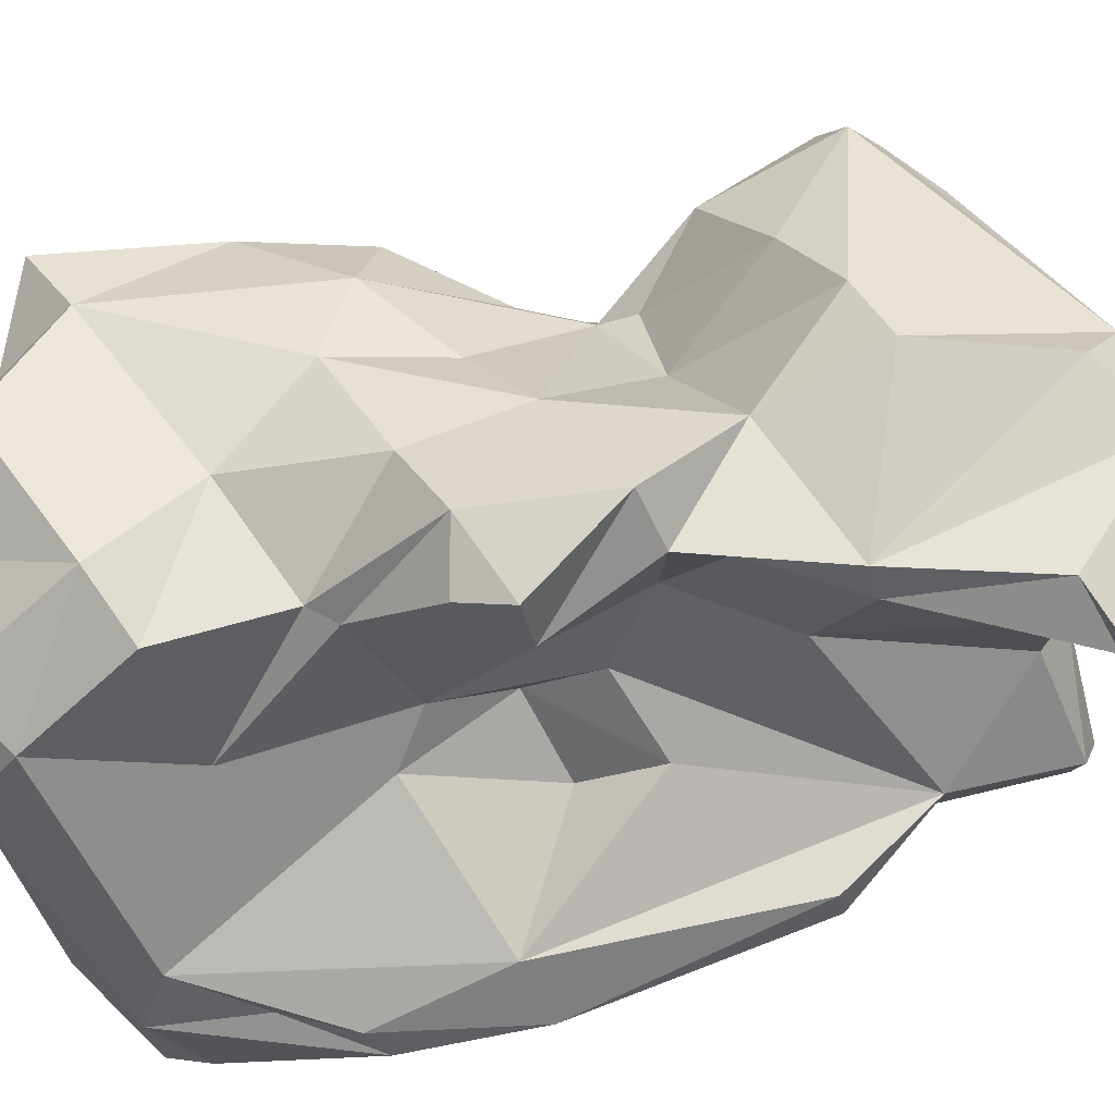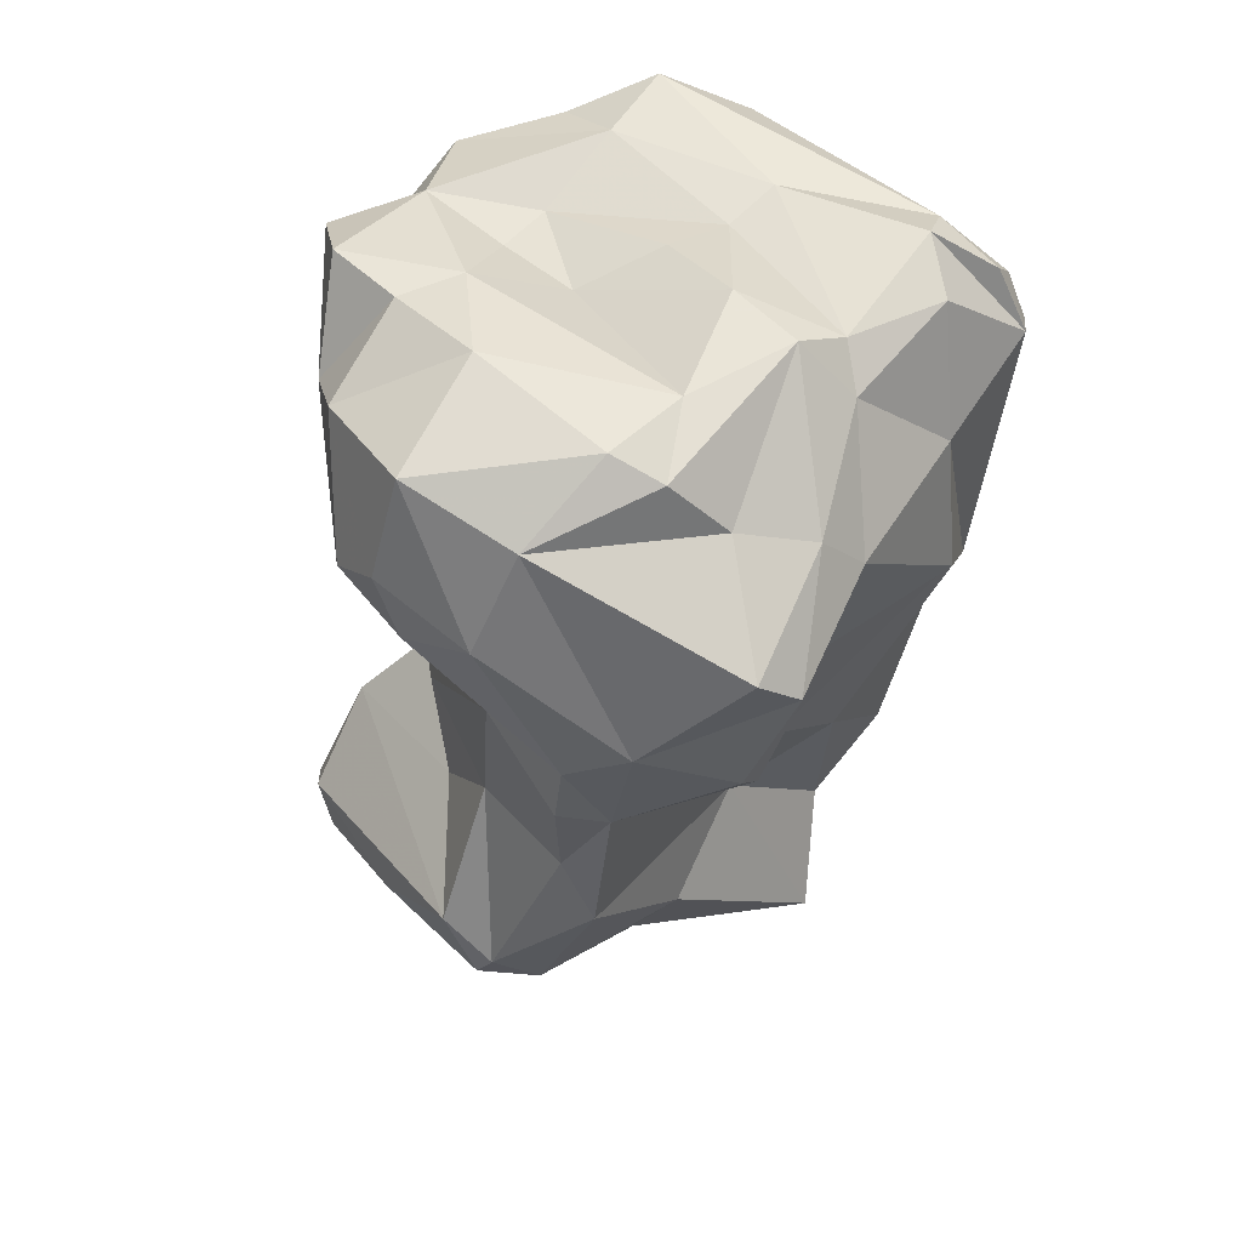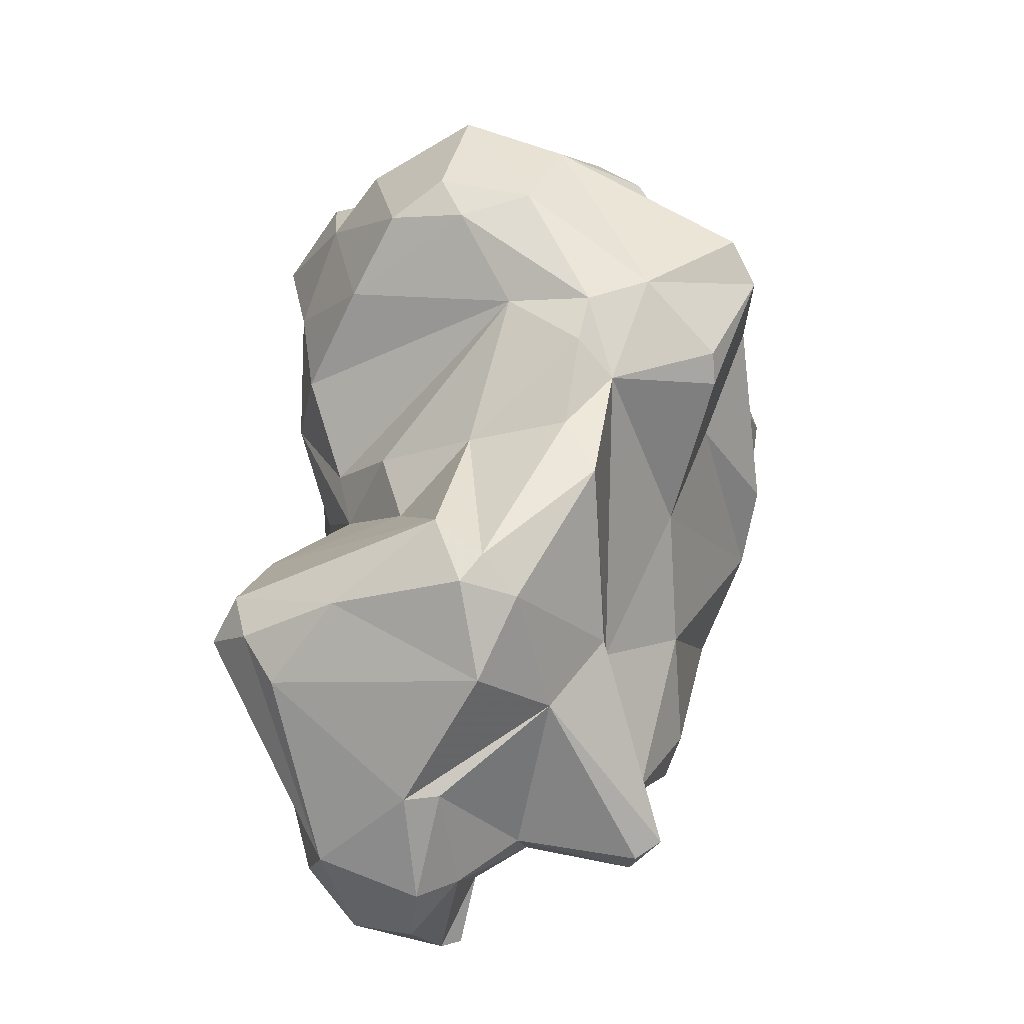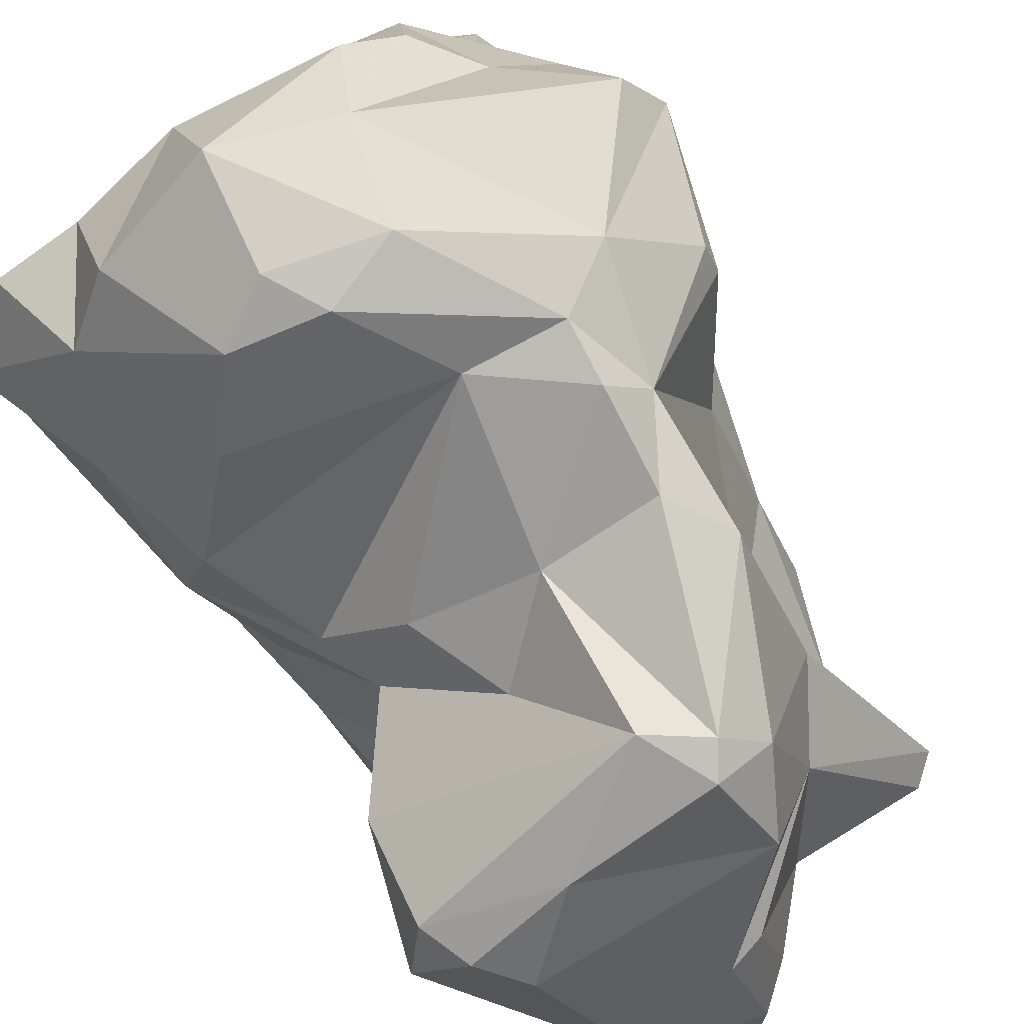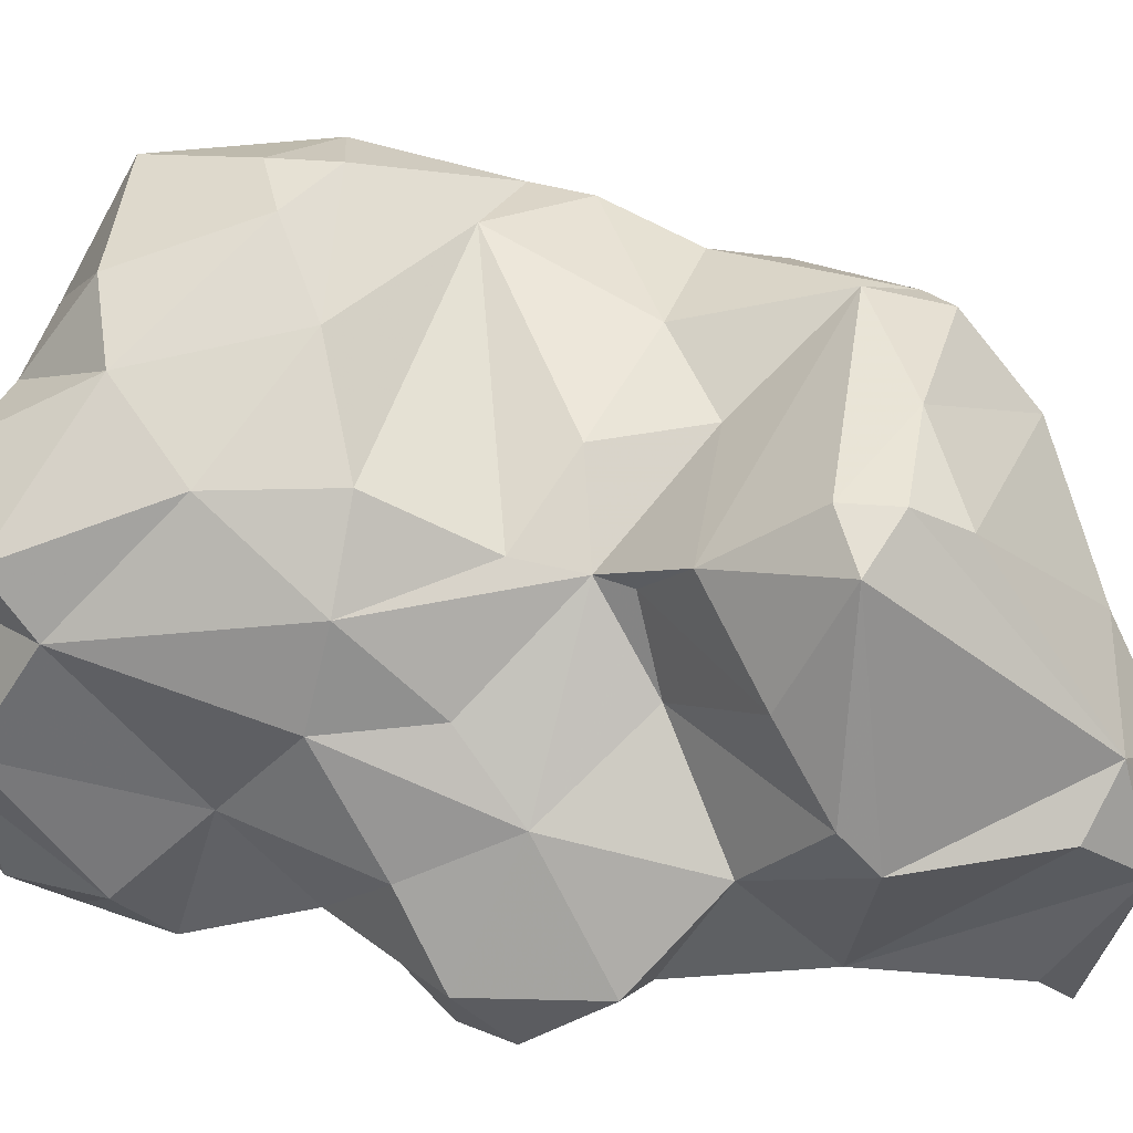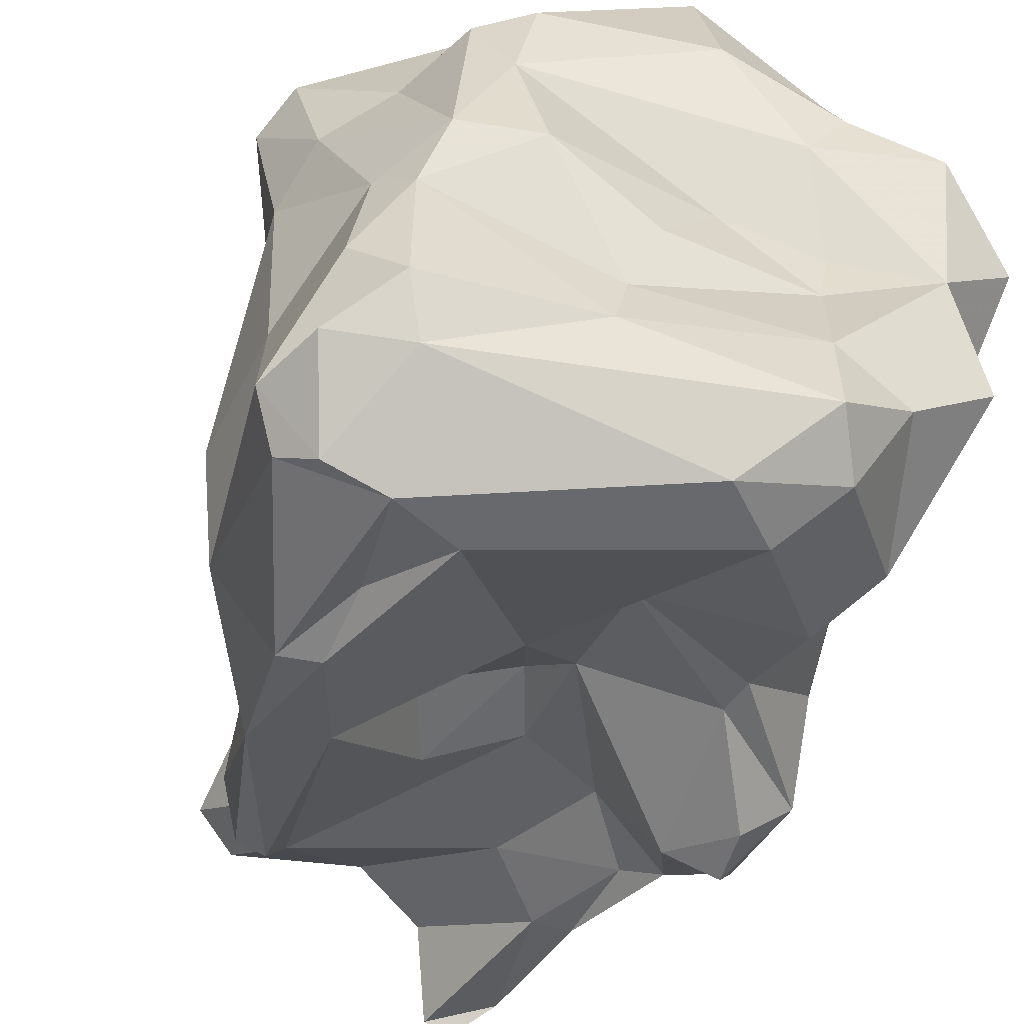
<metadata>
{"format":"obj","ext":"obj","renderer":"f3d","projection":"perspective","resolution":1024,"background":"white","views":[{"elev":-56.8,"azim":95.3,"up":"+Y"},{"elev":34.8,"azim":-151.9,"up":"+Z"},{"elev":-43.4,"azim":-177.7,"up":"+Z"},{"elev":79.1,"azim":139.7,"up":"+Y"},{"elev":12.9,"azim":98.8,"up":"+Y"},{"elev":-35.6,"azim":-21.3,"up":"+Y"}]}
</metadata>
<code>
v 119.6 270 102
v 118.5 269.5 99.41
v 120.1 269.8 89.15
v 119.3 273.2 90.67
v 119.6 273.9 96.59
v 119.3 267.4 98.84
v 120 280.6 94.86
v 120.4 273.3 102.1
v 120.4 266.7 100.2
v 121.6 264.7 92.53
v 122.2 264.9 87.24
v 120.9 282.6 96.66
v 122.2 279.1 89.35
v 122.7 277.1 101.8
v 122.9 264.3 93.26
v 121.8 278.1 100
v 123.4 284.8 97.57
v 120.9 287.7 93.61
v 119.9 286.1 92.36
v 122.1 284.7 86.97
v 125.1 286.4 99.84
v 123.6 279.4 102.5
v 125.2 265.2 99.37
v 122.2 285.9 87.7
v 123.1 265.4 96.13
v 123.9 268.4 78.67
v 124.7 266.4 77.88
v 125.8 265.9 78
v 124.1 273 81.21
v 121.8 271.7 103.8
v 126.5 278.8 103.5
v 124.2 278.5 84.28
v 124.9 264.9 88.14
v 125.1 288.8 89.59
v 128.3 271.5 104.1
v 127.5 268.5 74.44
v 125.3 272 70.03
v 126 269.9 74.71
v 127.9 289.1 88.2
v 126.9 287.2 84.93
v 126.8 270.5 69.7
v 128.5 269.1 86.07
v 127.5 275.5 78.3
v 122.4 269.3 103.3
v 130.4 267.8 91.44
v 133.9 265.4 102.5
v 130.4 276.3 103.3
v 129.8 268 82.93
v 130.2 279.3 72.33
v 122.6 265.7 100.4
v 127.7 280 75.38
v 131.5 270.2 71.17
v 126.5 271.8 69.25
v 129 290 97.91
v 133.5 290.4 99.9
v 131.9 269.7 87.46
v 131.8 272.3 70.1
v 127.9 286.8 79.46
v 127.2 286.9 100.9
v 128.4 288.8 85.83
v 129.1 273.7 103.2
v 129.1 287.2 82.1
v 126.1 283.4 101.6
v 131.4 285.1 73.67
v 131.9 266.8 96.96
v 133.1 268.8 84.61
v 130.6 290.8 93.73
v 135.2 271.8 105
v 132.6 268.3 90.33
v 131.8 266.1 104.4
v 133.2 285.7 102.6
v 132.8 286.5 74.89
v 134 268.2 70.9
v 134.4 267.8 78.41
v 133.1 282.8 71.03
v 134.8 268.5 106.2
v 131.6 288.2 89.21
v 134.5 272.5 67.83
v 133 278.8 101.9
v 137.1 266.4 92.26
v 137.3 264.1 86.4
v 135.8 266.8 104.5
v 135.1 277.3 69.02
v 136.6 266.2 76.31
v 133.5 285.4 82.93
v 133.8 286.1 73.75
v 133.8 290.3 93.07
v 134.9 265 69.42
v 136.5 268.2 82.82
v 135.8 264.5 69.47
v 137.6 283.7 102.8
v 136.6 277.4 68.79
v 138 270.2 104.6
v 134.7 290.5 95.46
v 137.3 265.6 98.2
v 136 275.5 103
v 137.4 265.6 70.58
v 139.2 263.9 88.7
v 138.3 287.3 99.87
v 136.6 277.6 102.3
v 139.2 265.6 82.38
v 138 266 76.61
v 139.3 267.4 99.85
v 138.3 266.6 80.52
v 137.5 266.9 93.34
v 135.8 281.6 103.2
v 136.3 273 66.71
v 137.8 282.3 84.84
v 141.4 265.5 88.49
v 136.7 270.4 66.37
v 141.7 272.6 103.5
v 136.8 282.9 80.71
v 137.2 289.1 94.45
v 140 270.7 96.12
v 139.2 286 92.66
v 140.2 279.2 86.85
v 139.4 269.8 67.32
v 140.4 277 103.5
v 139.4 263.3 86.67
v 140.1 278.3 82.89
v 139.5 284.1 74.49
v 141.5 271.3 69.47
v 139.8 274.8 82.1
v 141.4 269 90.26
v 141 282.5 103.3
v 141.7 281.5 91.17
v 142.3 280.9 72.77
v 143.6 279.1 102.3
v 139.7 278.6 84.29
v 141.2 269.6 79.71
v 141.5 265.7 83.17
v 142 273.8 92.75
v 144.1 272.2 76.49
v 141.3 274.3 88.36
v 141.6 271 85.95
v 134.8 286.9 76.67
v 143.6 281.8 74.65
v 143 270.6 75.2
v 140.6 273.8 68.24
v 140.6 284.6 99.01
v 143 276.7 100.6
v 142.4 281.4 95.98
v 142.7 277.6 91.72
v 145.3 280.1 75.84
v 143.9 275.6 78.47
v 143.1 279.7 80.83
v 144.1 282 76.77
g foo
f 82 93 76
f 68 35 76
f 44 76 35
f 46 82 70
f 82 76 70
f 70 76 44
f 35 14 30
f 44 35 30
f 50 46 70
f 8 30 14
f 23 46 50
f 44 30 1
f 50 70 44
f 8 2 30
f 1 30 2
f 9 44 1
f 50 44 9
f 9 1 2
f 2 6 9
f 50 9 6
f 93 111 68
f 111 118 68
f 96 68 118
f 93 68 76
f 82 103 93
f 103 111 93
f 31 47 79
f 61 96 47
f 96 79 47
f 68 96 61
f 61 47 31
f 35 68 61
f 31 63 22
f 95 103 46
f 103 82 46
f 14 31 22
f 61 31 14
f 14 22 16
f 61 14 35
f 65 95 46
f 8 14 16
f 23 45 46
f 45 65 46
f 5 8 16
f 5 2 8
f 25 23 50
f 3 2 5
f 2 3 6
f 10 50 6
f 25 50 10
f 23 25 15
f 15 25 10
f 118 128 125
f 125 91 106
f 118 125 106
f 106 91 71
f 100 118 106
f 141 118 111
f 141 128 118
f 100 106 79
f 100 96 118
f 106 71 63
f 79 106 63
f 114 141 111
f 71 59 63
f 96 100 79
f 114 111 103
f 21 63 59
f 79 63 31
f 22 63 21
f 95 114 103
f 105 114 95
f 17 22 21
f 17 12 22
f 65 105 95
f 105 65 80
f 22 12 16
f 80 65 69
f 45 69 65
f 16 12 7
f 5 16 7
f 7 4 5
f 45 23 33
f 5 4 3
f 33 23 15
f 3 10 6
f 11 10 3
f 10 11 15
f 140 125 128
f 125 140 91
f 140 99 91
f 55 71 99
f 91 99 71
f 141 142 128
f 142 140 128
f 59 71 55
f 59 55 54
f 141 114 132
f 21 59 54
f 21 54 17
f 124 132 114
f 18 17 54
f 105 124 114
f 12 17 18
f 109 124 105
f 109 105 80
f 98 109 80
f 18 19 12
f 119 109 98
f 12 19 7
f 7 19 13
f 81 80 69
f 98 80 81
f 81 119 98
f 69 45 56
f 13 4 7
f 42 56 45
f 42 45 33
f 3 4 13
f 3 29 11
f 15 11 33
f 11 28 33
f 27 11 26
f 28 11 27
f 55 99 94
f 113 94 99
f 113 99 140
f 115 113 140
f 115 140 142
f 54 55 67
f 67 55 94
f 115 142 126
f 143 142 141
f 126 142 143
f 143 141 132
f 143 132 134
f 34 18 54
f 34 54 67
f 135 134 132
f 124 135 132
f 19 18 34
f 124 109 135
f 34 24 19
f 135 109 131
f 131 109 119
f 20 19 24
f 20 13 19
f 119 81 131
f 131 81 101
f 69 89 81
f 89 101 81
f 13 20 32
f 69 56 66
f 66 89 69
f 42 48 56
f 66 56 48
f 3 13 32
f 3 32 29
f 33 48 42
f 48 33 36
f 29 26 11
f 36 33 28
f 87 94 113
f 115 87 113
f 67 94 87
f 115 77 87
f 116 77 126
f 77 115 126
f 77 39 87
f 39 67 87
f 126 143 116
f 129 116 143
f 60 39 77
f 108 77 116
f 129 108 116
f 143 134 129
f 34 67 39
f 134 135 129
f 40 39 60
f 129 135 123
f 40 34 39
f 24 34 40
f 130 123 135
f 130 135 131
f 20 24 40
f 131 101 130
f 130 101 102
f 32 20 40
f 89 104 101
f 104 102 101
f 104 89 74
f 43 32 40
f 66 74 89
f 104 74 84
f 102 104 84
f 29 32 43
f 73 84 74
f 43 38 29
f 36 66 48
f 74 66 36
f 26 29 38
f 38 27 26
f 27 38 36
f 28 27 36
f 146 120 145
f 85 60 77
f 85 77 108
f 112 108 129
f 129 146 112
f 146 129 120
f 123 145 120
f 62 60 85
f 112 85 108
f 120 129 123
f 133 145 123
f 40 60 62
f 133 123 130
f 58 40 62
f 133 130 138
f 130 102 138
f 138 102 122
f 40 58 43
f 43 58 51
f 84 97 102
f 88 84 73
f 90 97 88
f 97 84 88
f 51 37 43
f 43 37 38
f 52 74 36
f 52 73 74
f 36 41 52
f 36 38 41
f 38 37 41
f 147 146 144
f 147 136 146
f 146 145 144
f 146 136 112
f 136 85 112
f 133 144 145
f 62 85 72
f 136 72 85
f 144 133 138
f 58 62 72
f 64 58 72
f 51 58 64
f 49 51 64
f 97 117 102
f 117 122 102
f 57 49 83
f 78 57 83
f 53 49 57
f 110 117 90
f 117 97 90
f 52 57 78
f 52 78 73
f 78 90 73
f 78 110 90
f 37 51 49
f 37 49 53
f 73 90 88
f 41 53 57
f 57 52 41
f 41 37 53
f 137 147 144
f 121 136 147
f 127 121 137
f 121 147 137
f 139 137 144
f 139 127 137
f 86 72 136
f 121 86 136
f 144 138 139
f 75 86 121
f 75 121 127
f 64 72 86
f 92 75 127
f 92 127 139
f 139 138 122
f 64 86 75
f 107 92 139
f 49 64 75
f 49 75 92
f 83 49 92
f 117 139 122
f 107 83 92
f 110 107 139
f 110 139 117
f 78 83 107
f 110 78 107
g

</code>
